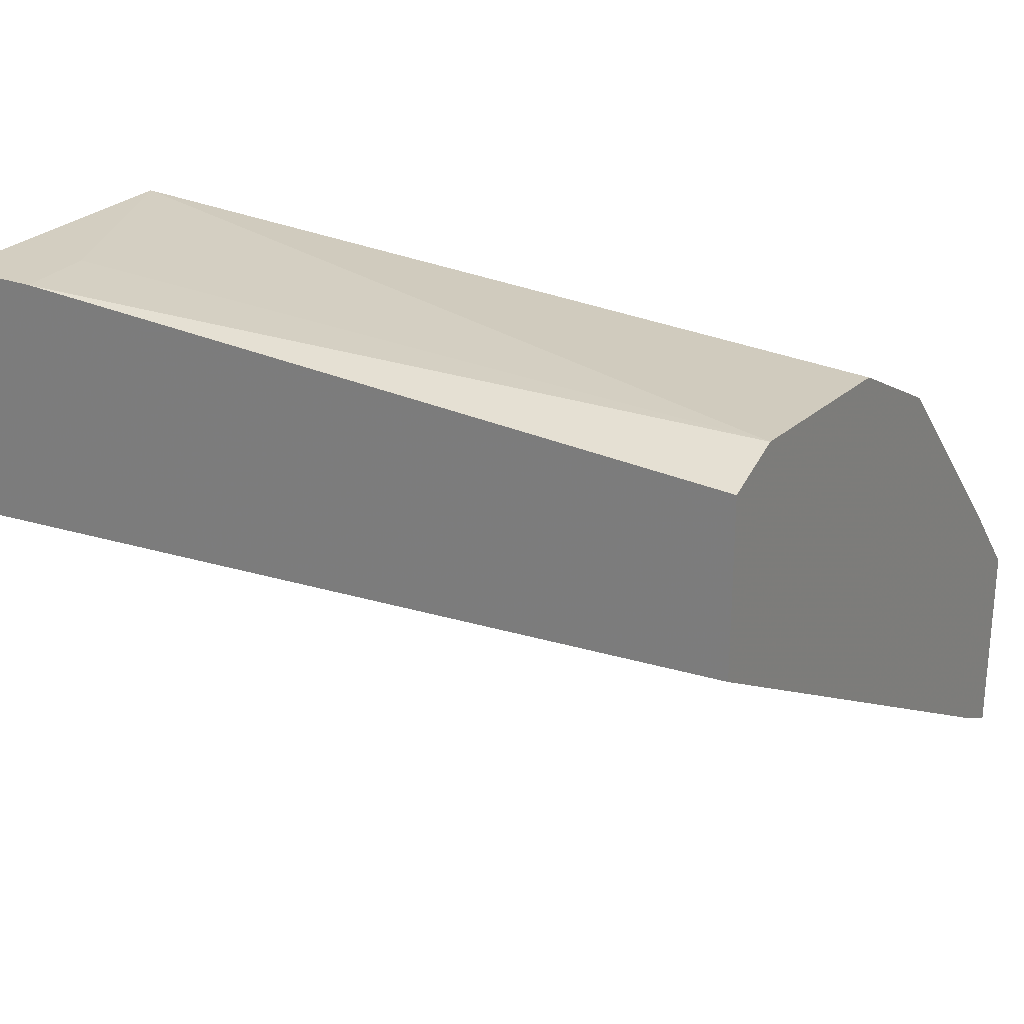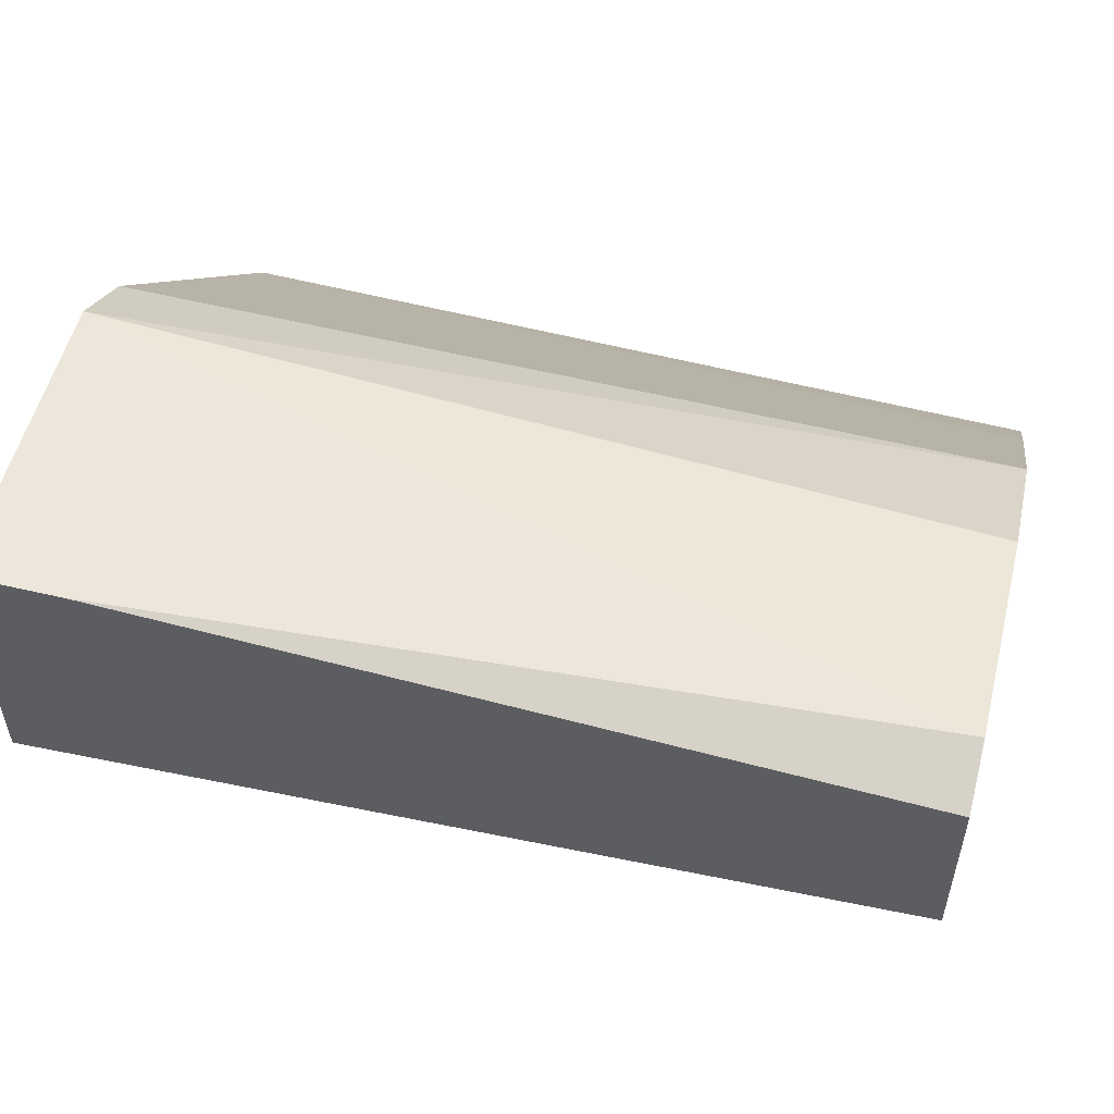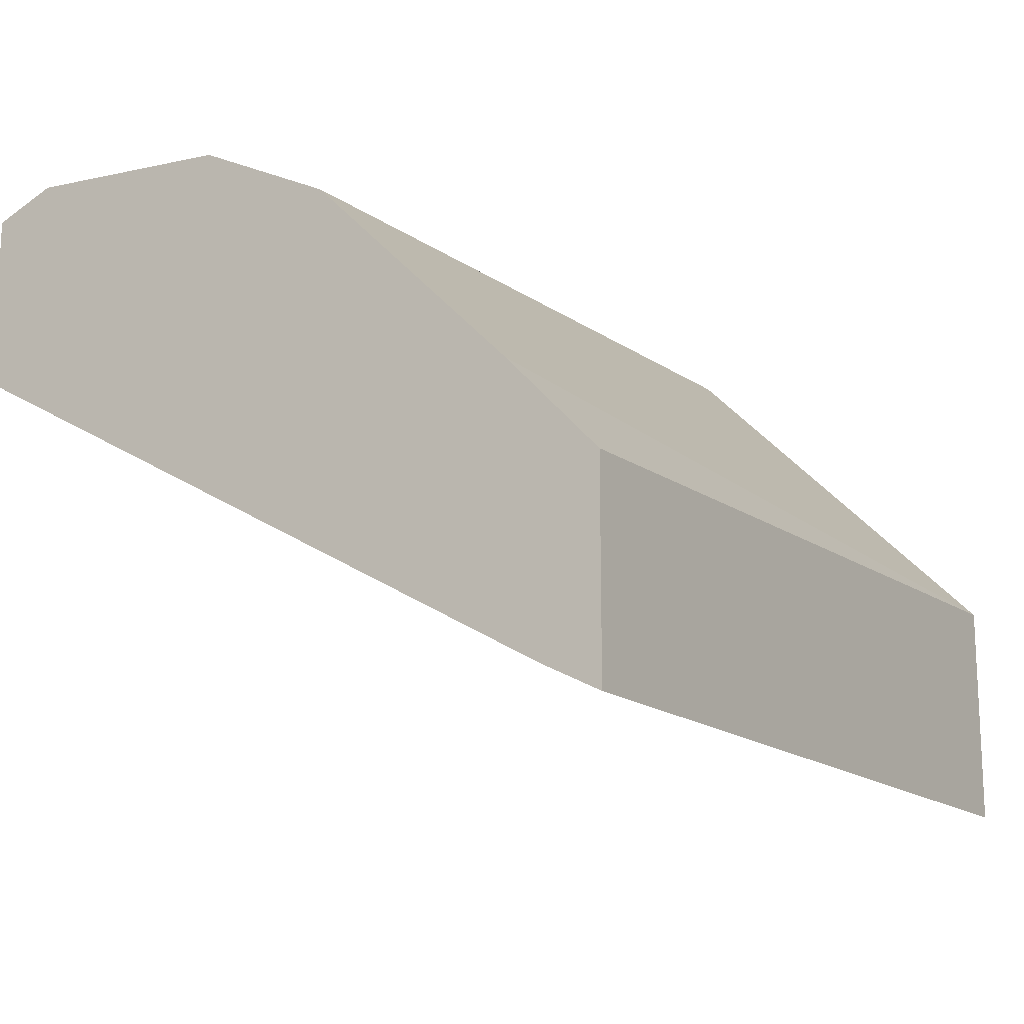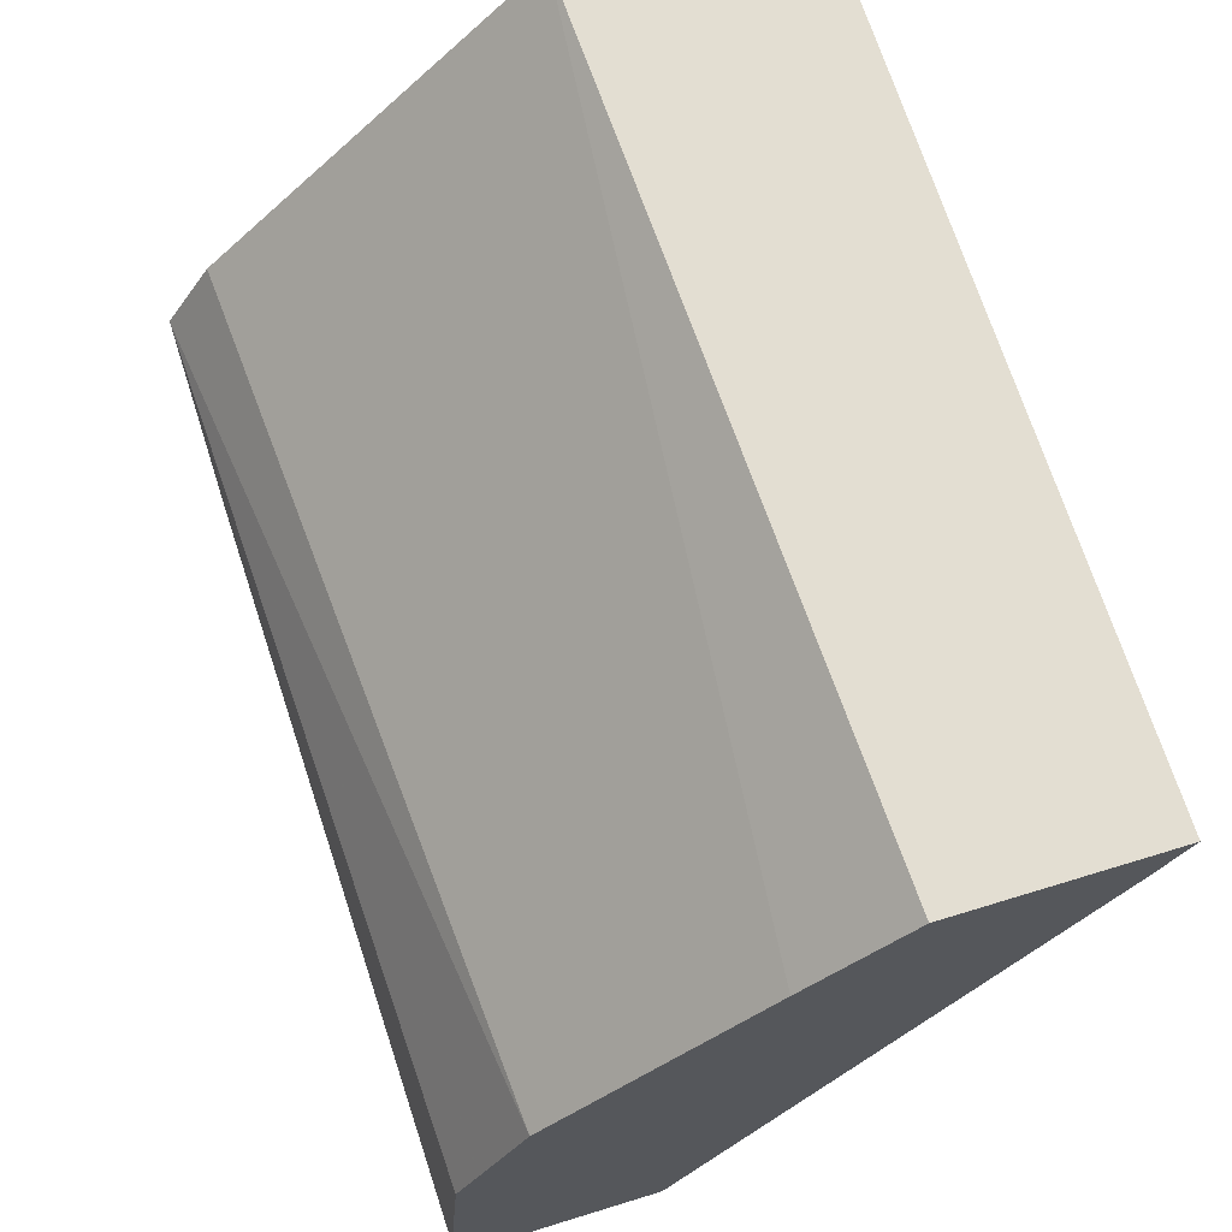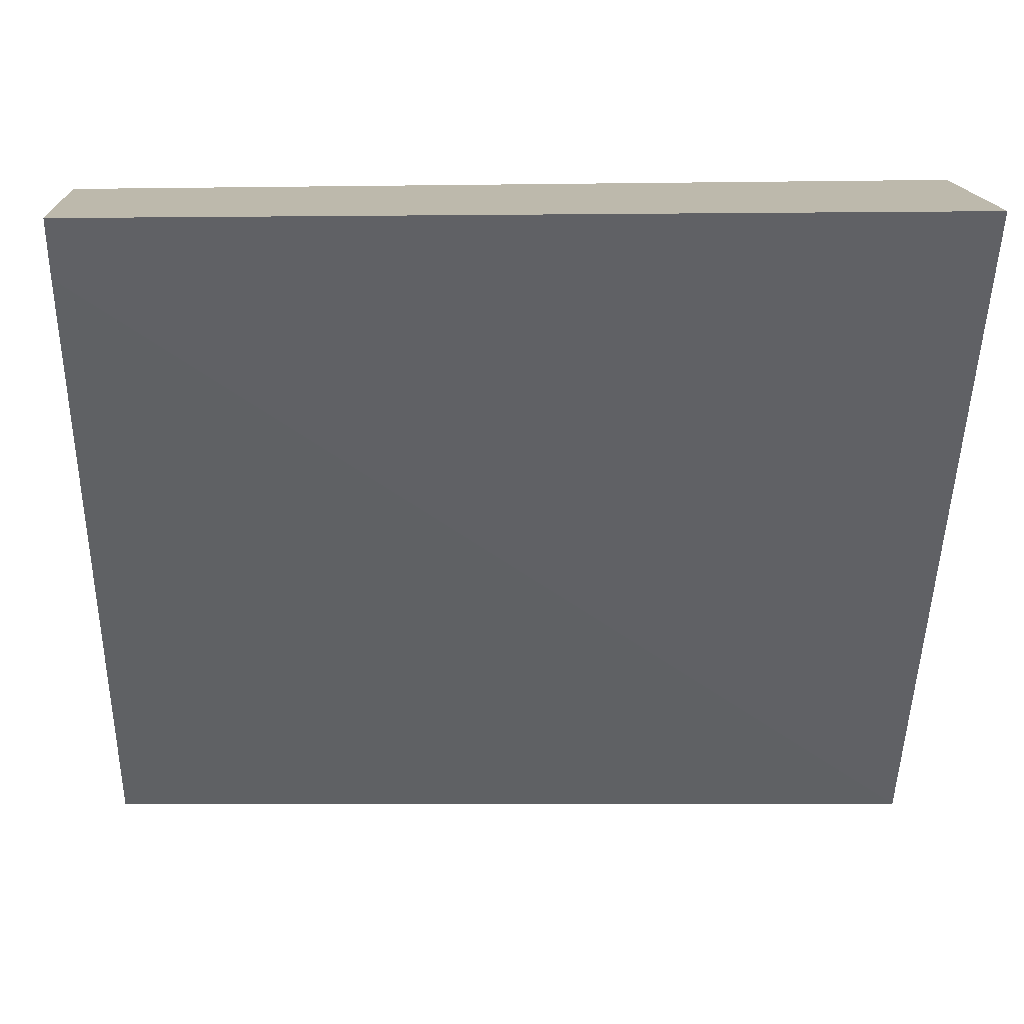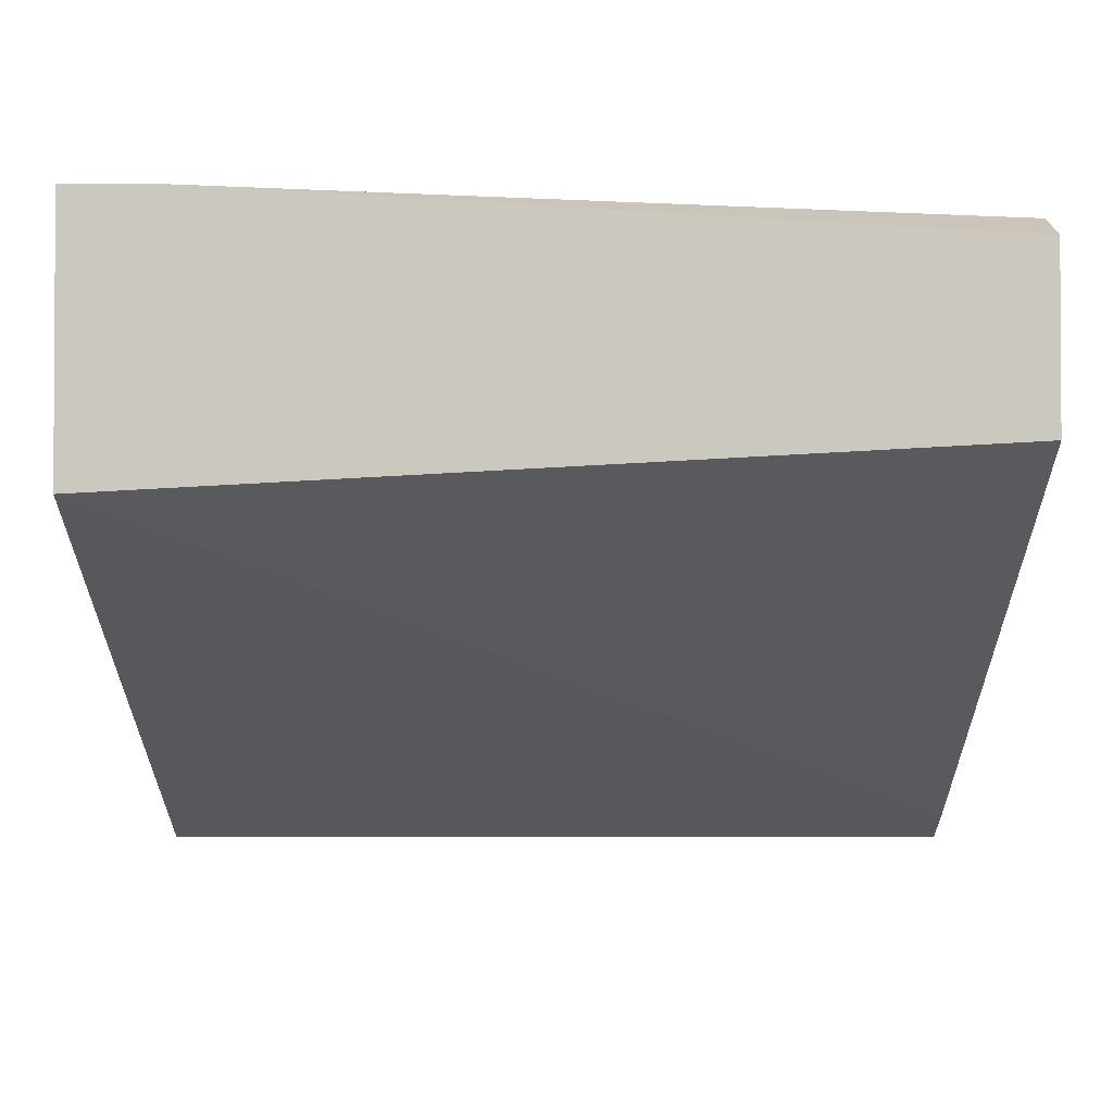
<metadata>
{"format":"obj","ext":"obj","renderer":"f3d","projection":"perspective","resolution":1024,"background":"white","views":[{"elev":25.2,"azim":31.0,"up":"+Z"},{"elev":54.0,"azim":14.0,"up":"+Z"},{"elev":-15.7,"azim":122.1,"up":"+Z"},{"elev":67.7,"azim":72.9,"up":"+Y"},{"elev":15.0,"azim":176.9,"up":"+Y"},{"elev":-2.0,"azim":-0.2,"up":"+Z"}]}
</metadata>
<code>
v -0.09607 -0.1957 -0.1958
v -0.09607 -0.1362 -0.1958
v -0.09607 -0.1957 -0.2479
v -0.07737 -0.1957 -0.1958
v -0.09607 -0.1214 -0.2049
v -0.07825 -0.1794 -0.1958
v 0.07265 -0.1836 -0.1994
v 0.07265 -0.1417 -0.2024
v 0.07265 -0.1337 -0.2064
v 0.07265 -0.1282 -0.2091
v 0.07265 -0.1147 -0.2159
v -0.09607 -0.05599 -0.316
v 0.07265 -0.05599 -0.316
v 0.07265 -0.06746 -0.3103
v 0.07265 -0.1957 -0.2389
v 0.07265 -0.1957 -0.2043
v -0.09607 -0.08092 -0.2454
v 0.07265 -0.09444 -0.2361
v 0.07265 -0.07421 -0.2563
v -0.09607 -0.05599 -0.2704
v 0.07265 -0.05599 -0.2756
v -0.09607 -0.06069 -0.2656
f 5 11 18
f 5 18 19
f 5 19 17
f 7 16 15
f 7 15 14
f 7 14 13
f 7 13 21
f 7 19 18
f 19 20 22
f 7 11 10
f 7 10 9
f 7 9 8
f 12 20 21
f 12 21 13
f 17 19 22
f 19 21 20
f 4 7 6
f 7 18 11
f 4 16 7
f 7 21 19
f 3 13 14
f 3 14 15
f 1 2 5
f 1 5 17
f 1 22 20
f 1 20 12
f 1 12 3
f 1 3 15
f 1 15 16
f 1 16 4
f 1 17 22
f 1 6 2
f 2 6 7
f 2 7 8
f 2 8 9
f 2 9 10
f 2 10 11
f 2 11 5
f 1 4 6
f 3 12 13

</code>
